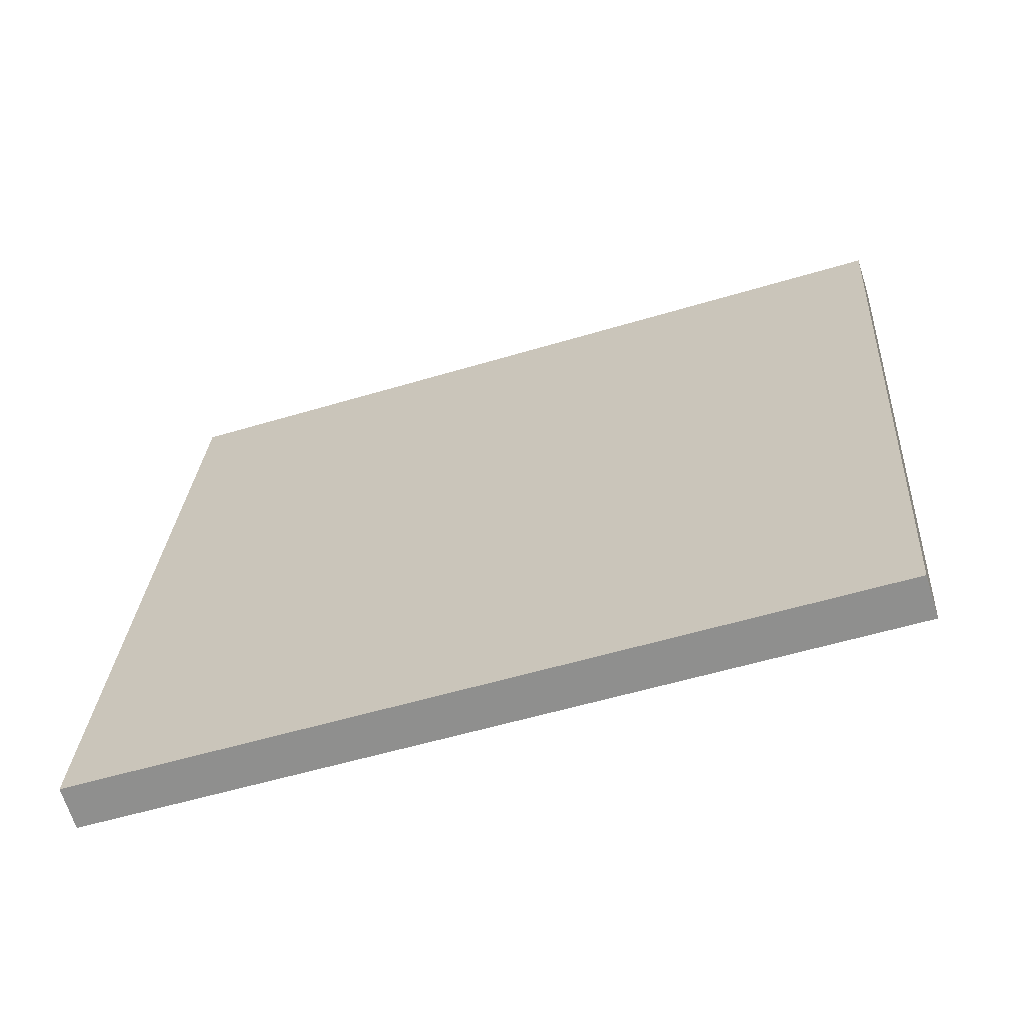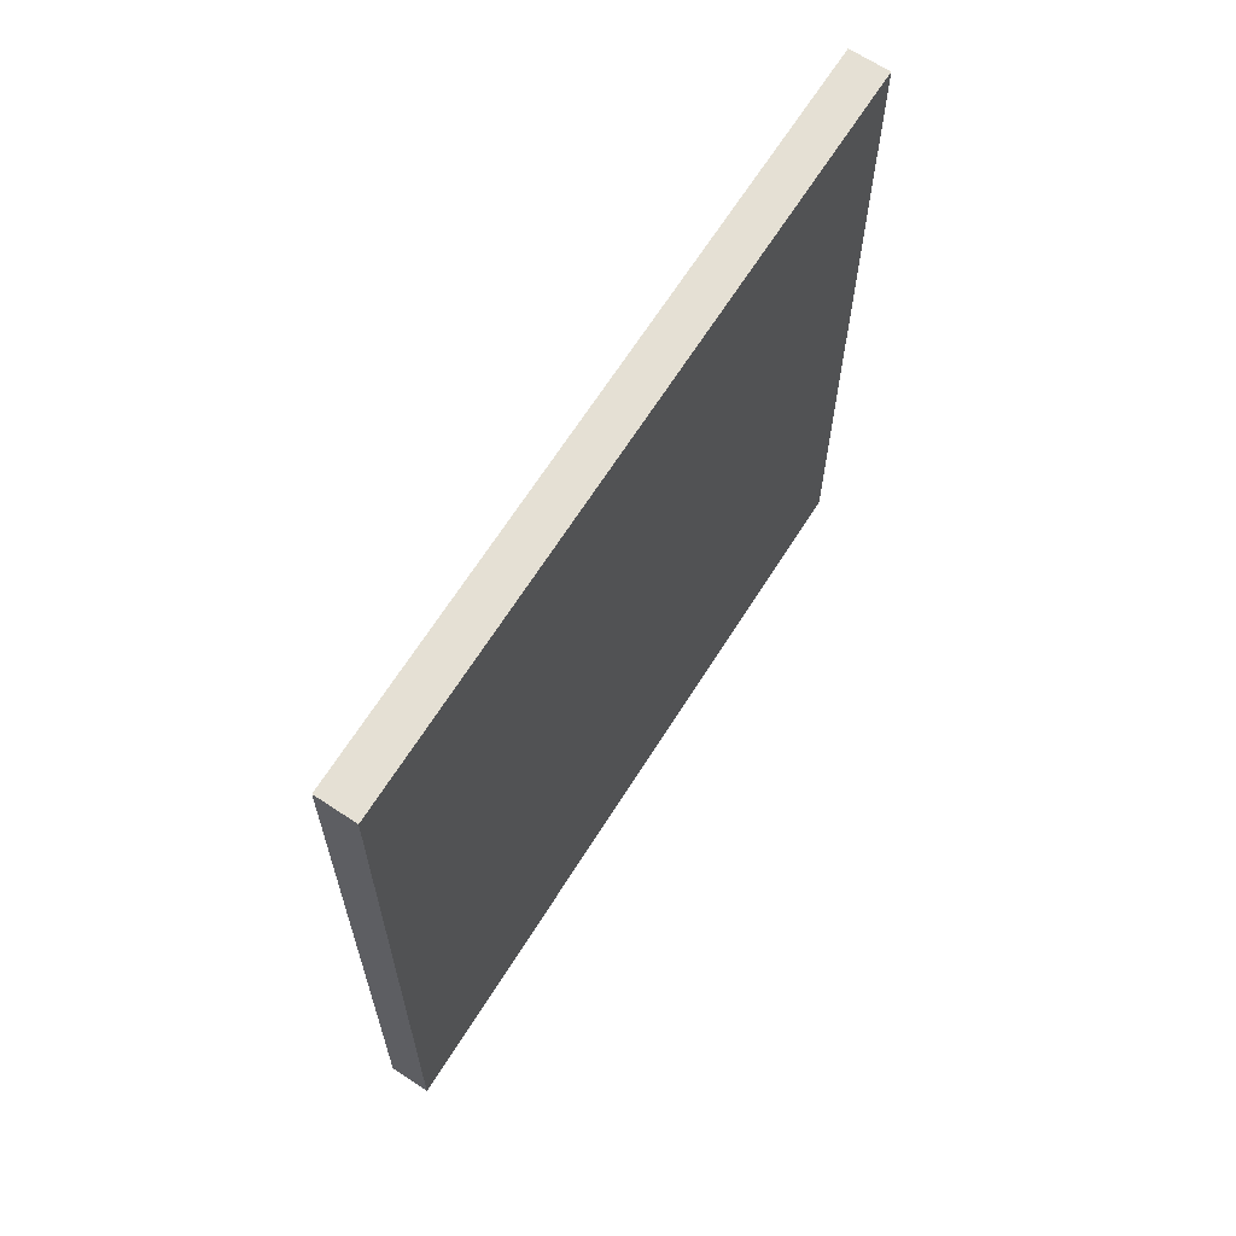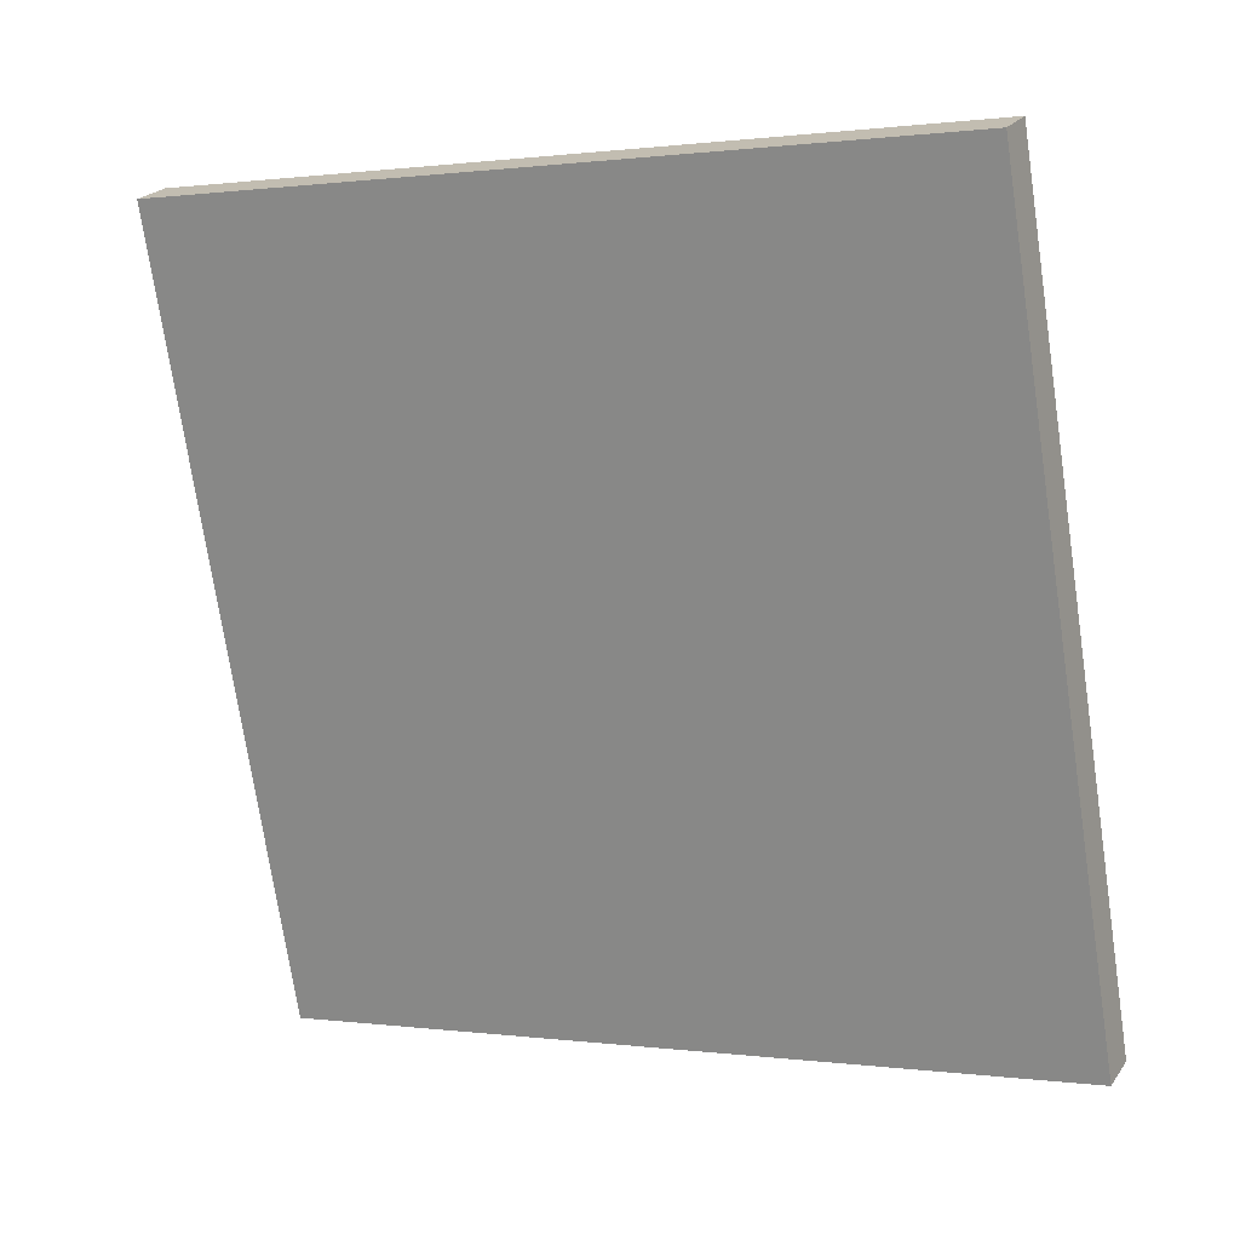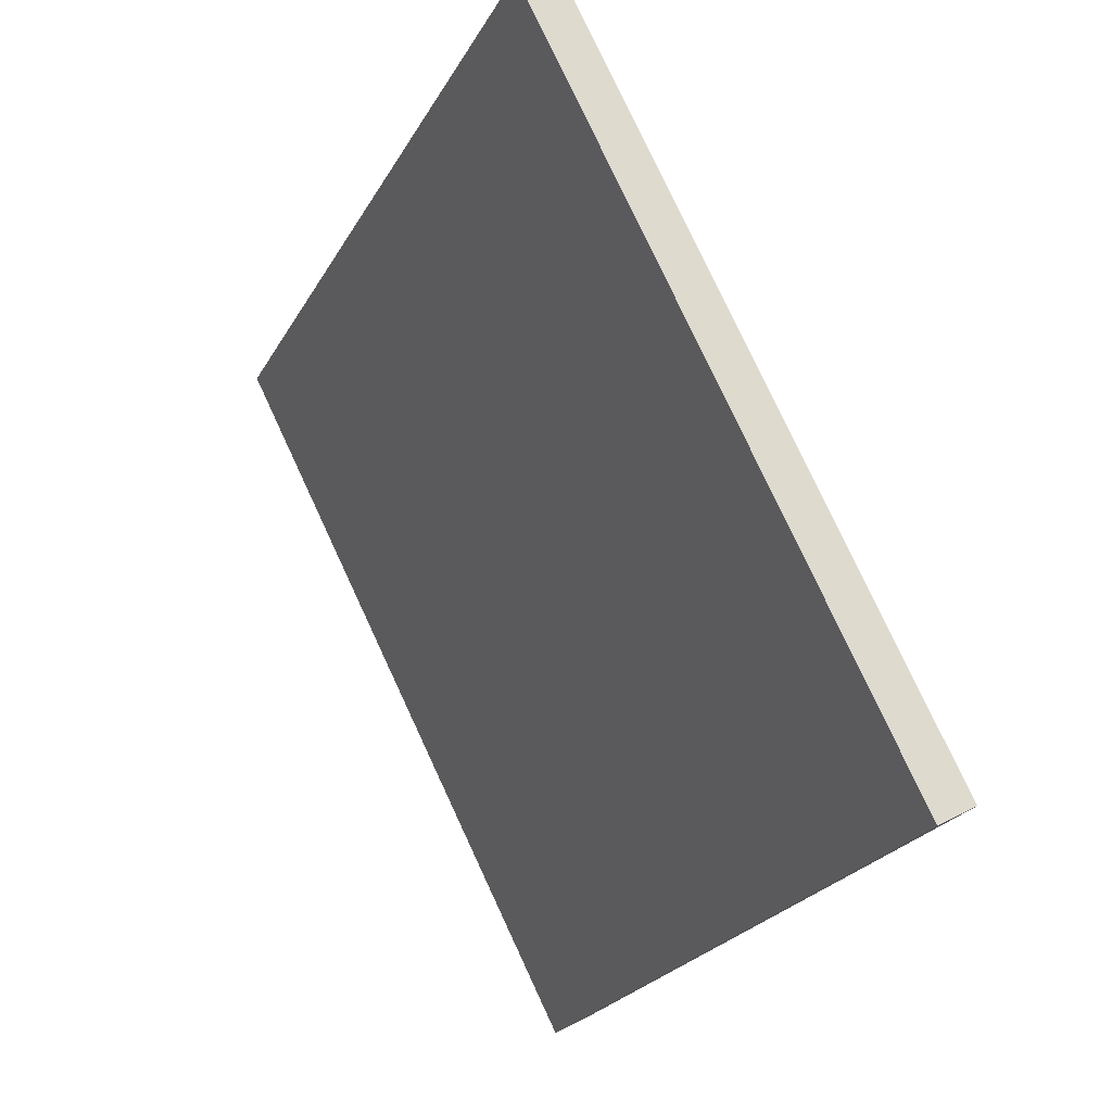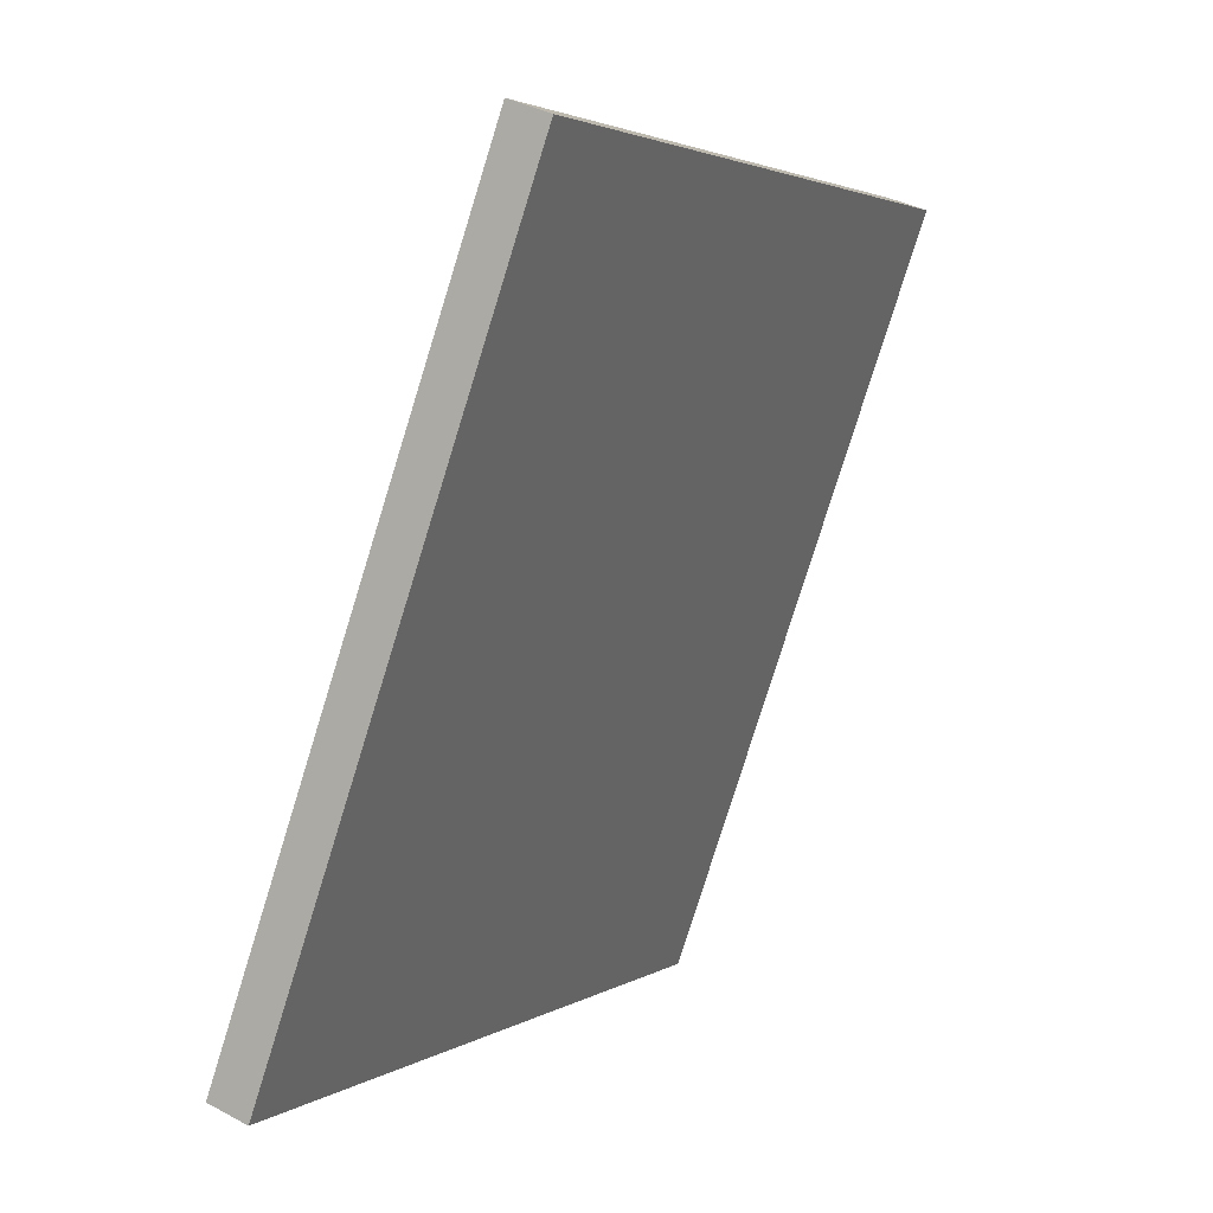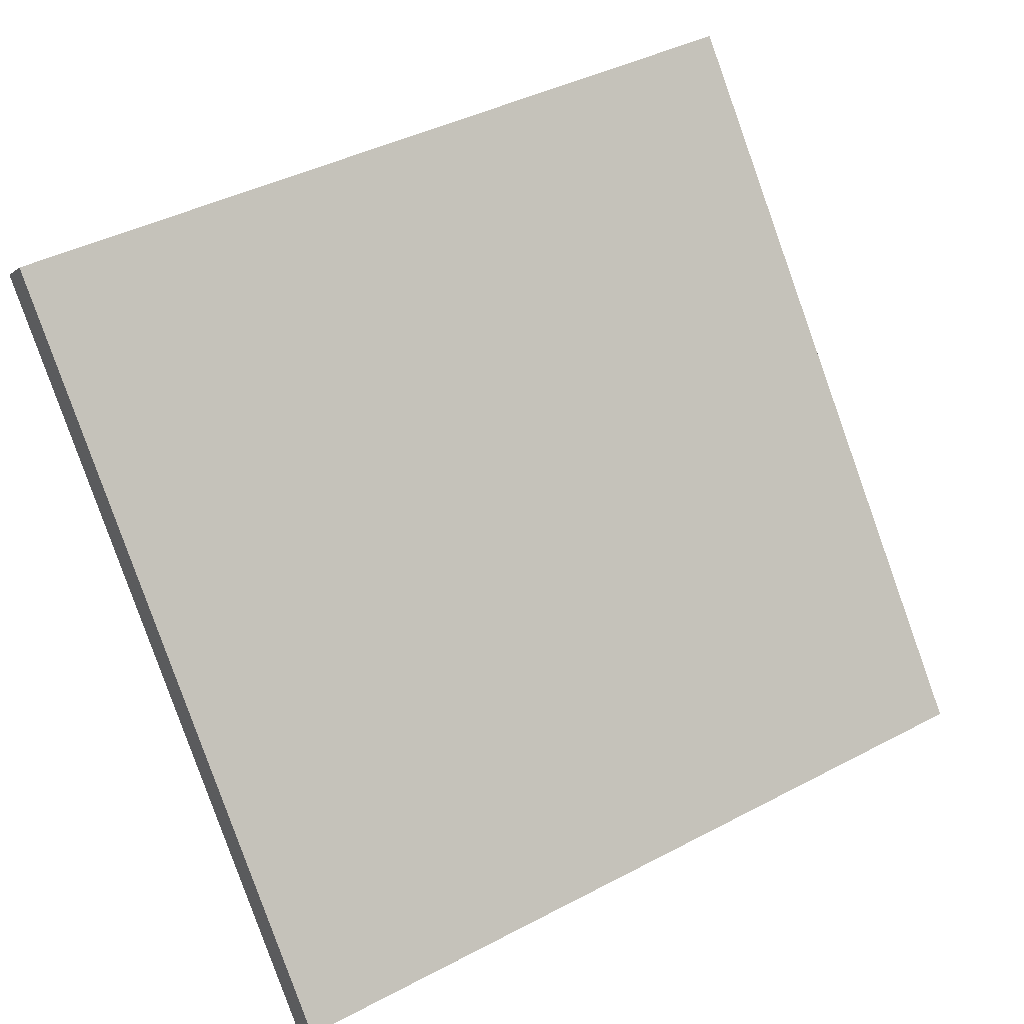
<metadata>
{"format":"obj","ext":"obj","renderer":"f3d","projection":"perspective","resolution":1024,"background":"white","views":[{"elev":-34.6,"azim":107.1,"up":"+Z"},{"elev":71.5,"azim":-177.2,"up":"+Y"},{"elev":-11.8,"azim":-62.6,"up":"+Z"},{"elev":-29.2,"azim":-22.0,"up":"+Z"},{"elev":-72.6,"azim":162.7,"up":"+Z"},{"elev":30.1,"azim":57.5,"up":"+Z"}]}
</metadata>
<code>
o #ID3224
v 0.711 0.04692 -0.1004
v 0.7054 0.0458 -0.0892
v 0.7049 0.04583 -0.08954
v 0.7116 0.04688 -0.1001
v 0.7116 0.04688 -0.1001
v 0.7054 0.05844 -0.08794
v 0.7054 0.0458 -0.0892
v 0.7116 0.05952 -0.09879
v 0.7054 0.05844 -0.08794
v 0.7049 0.04583 -0.08954
v 0.7054 0.0458 -0.0892
v 0.7049 0.05847 -0.08828
v 0.711 0.05955 -0.09914
v 0.7049 0.04583 -0.08954
v 0.7049 0.05847 -0.08828
v 0.711 0.04692 -0.1004
v 0.711 0.04692 -0.1004
v 0.7116 0.05952 -0.09879
v 0.7116 0.04688 -0.1001
v 0.711 0.05955 -0.09914
v 0.7054 0.05844 -0.08794
v 0.711 0.05955 -0.09914
v 0.7049 0.05847 -0.08828
v 0.7116 0.05952 -0.09879
f 1 2 3
f 3 2 1
f 2 1 4
f 4 1 2
f 5 6 7
f 7 6 5
f 6 5 8
f 8 5 6
f 9 10 11
f 11 10 9
f 10 9 12
f 12 9 10
f 13 14 15
f 15 14 13
f 14 13 16
f 16 13 14
f 17 18 19
f 19 18 17
f 18 17 20
f 20 17 18
f 21 22 23
f 23 22 21
f 22 21 24
f 24 21 22

</code>
